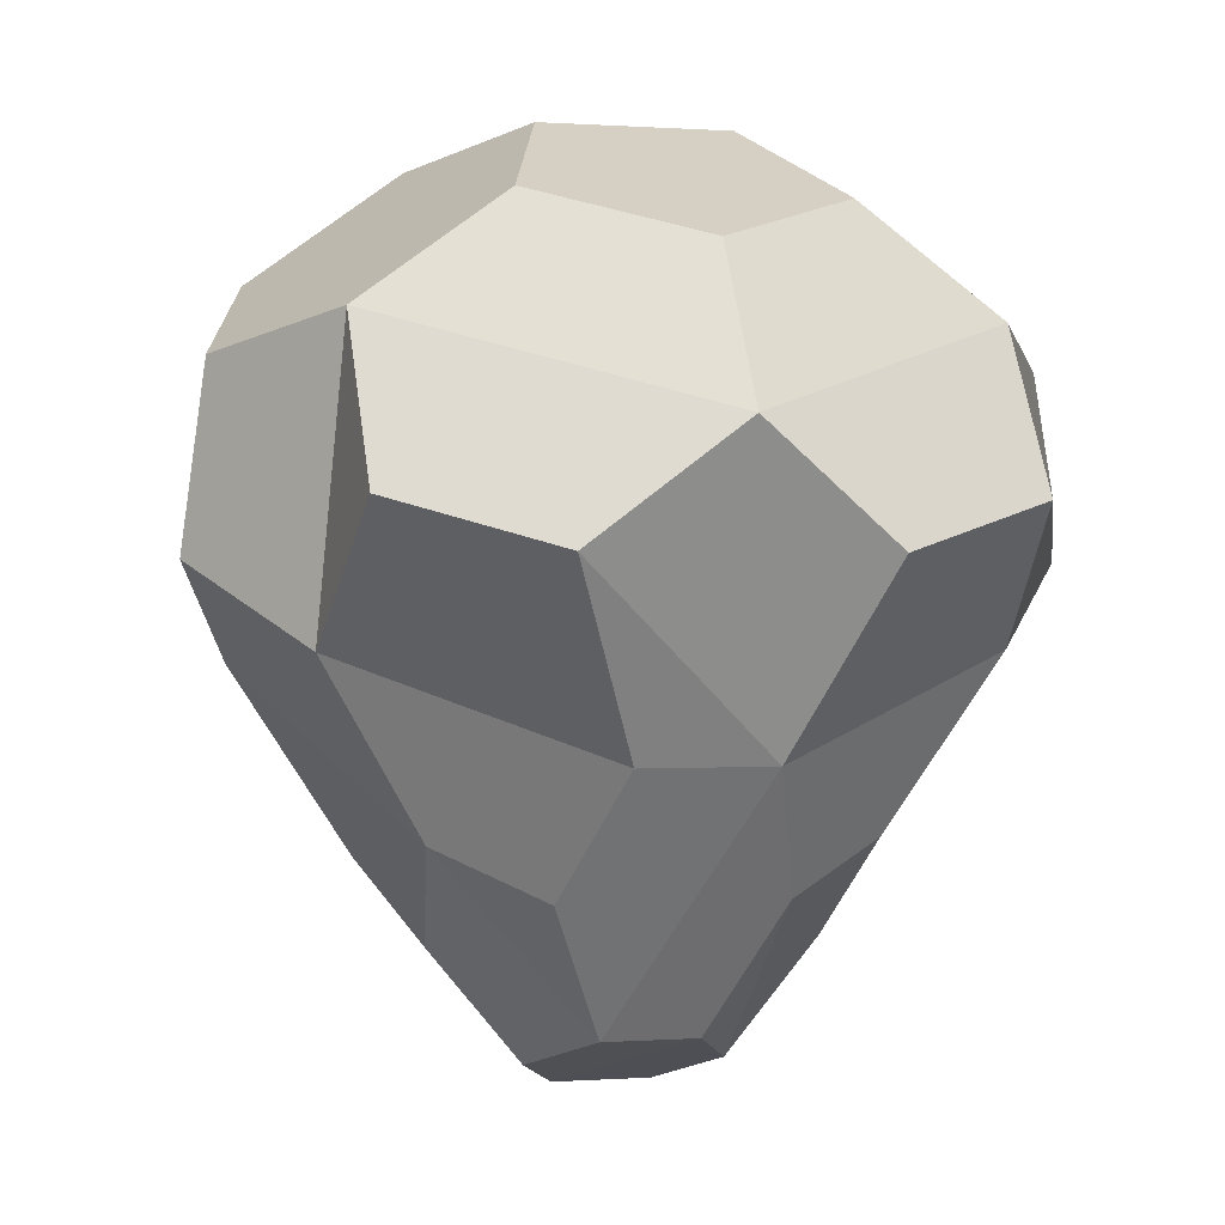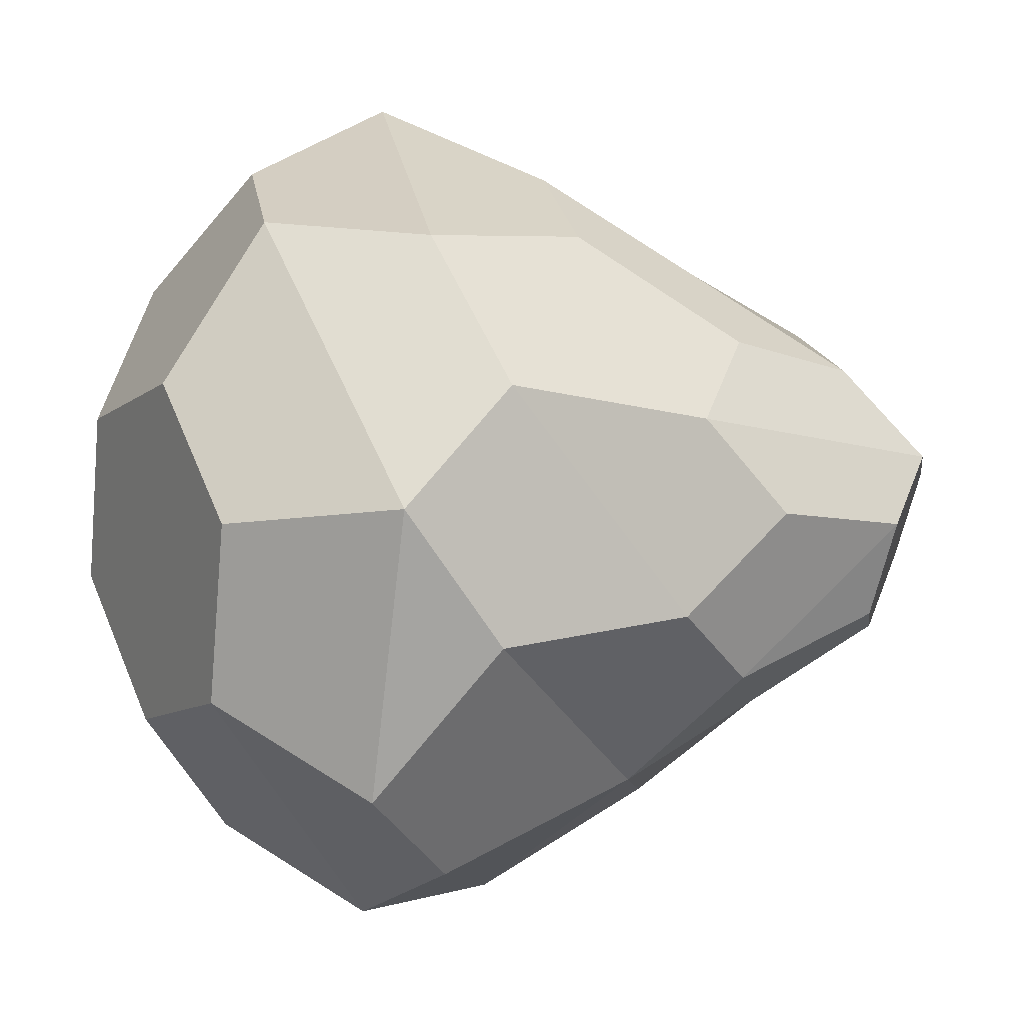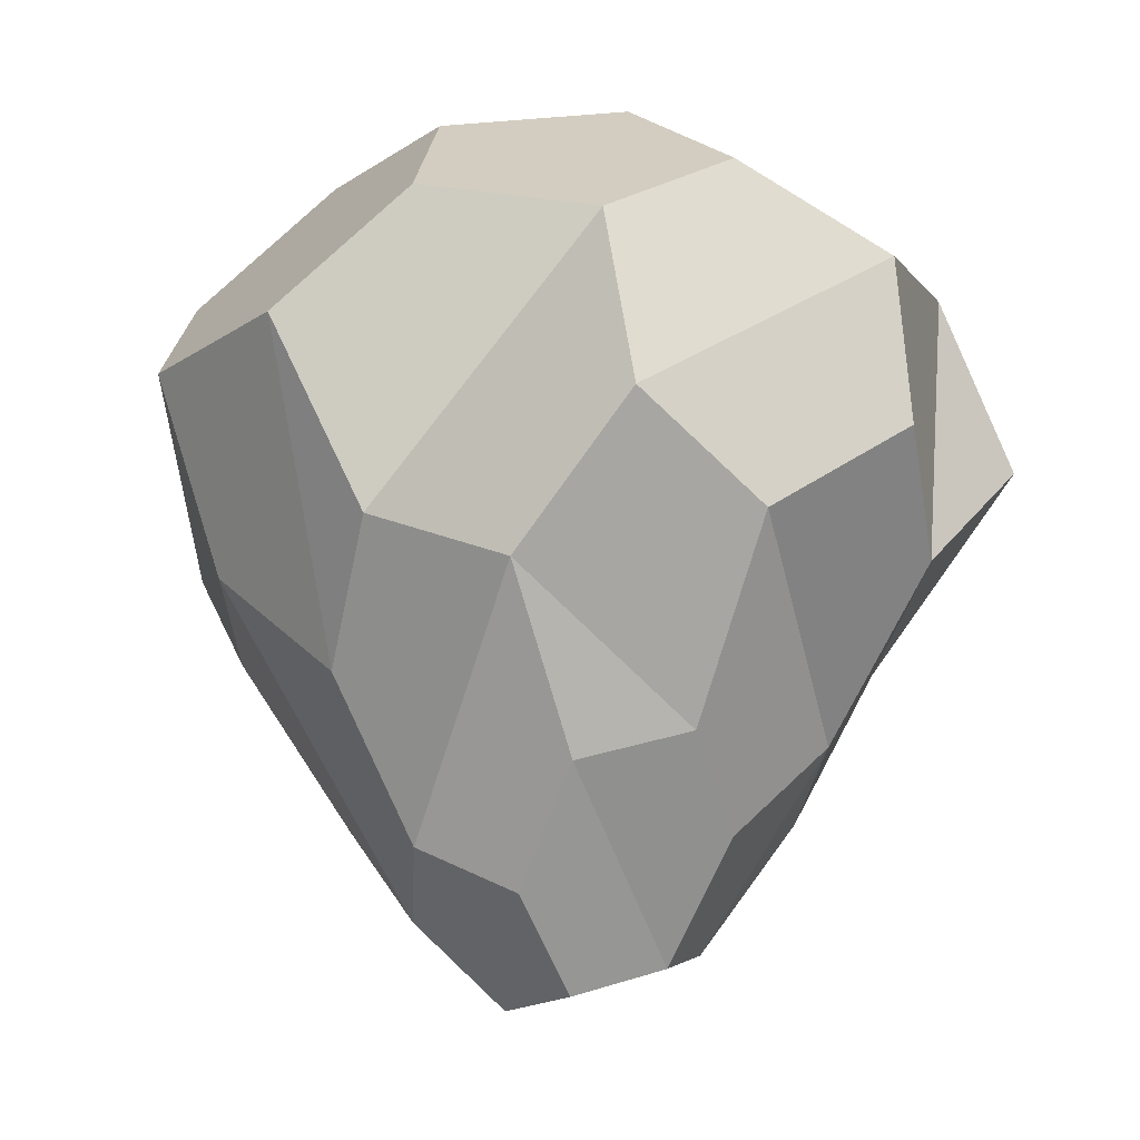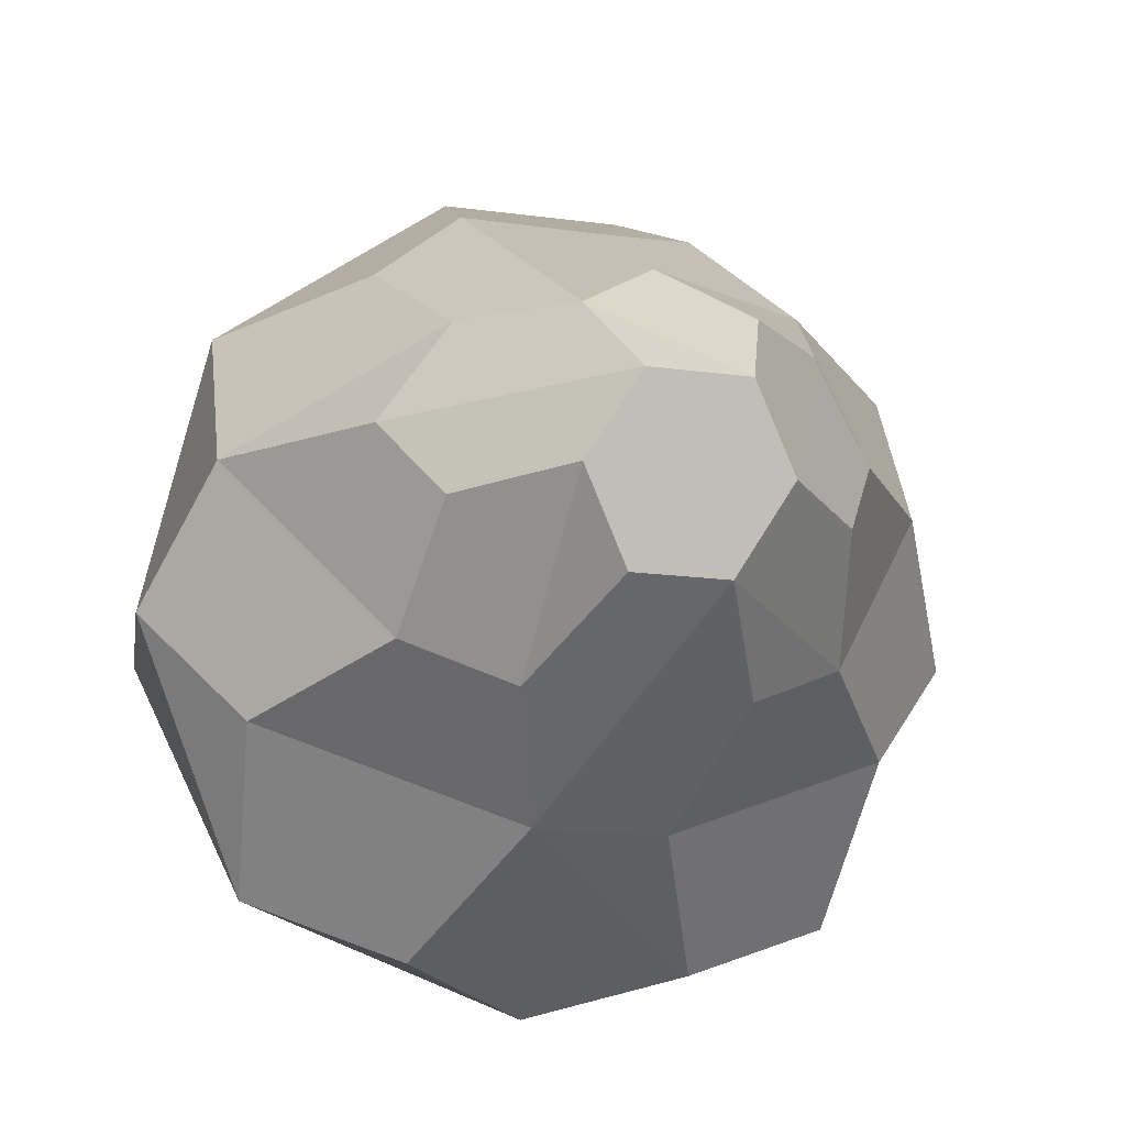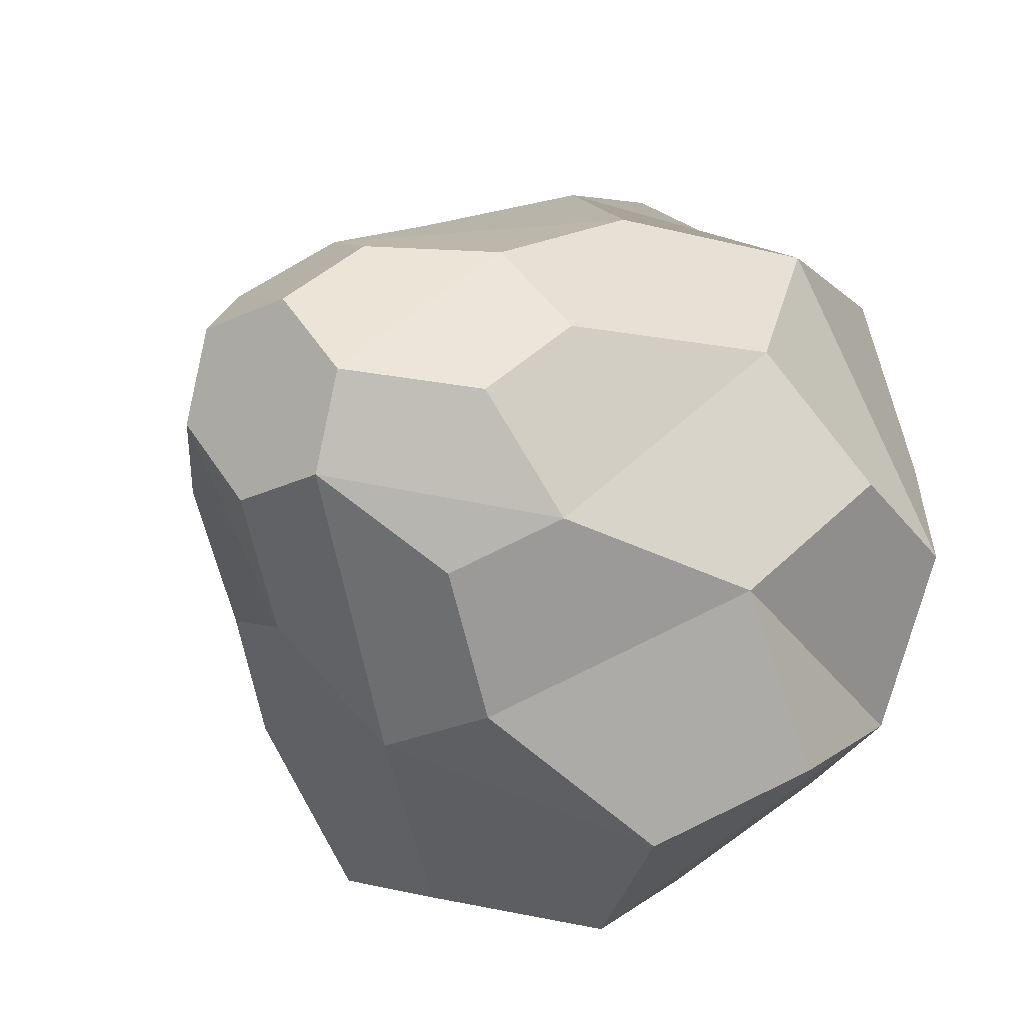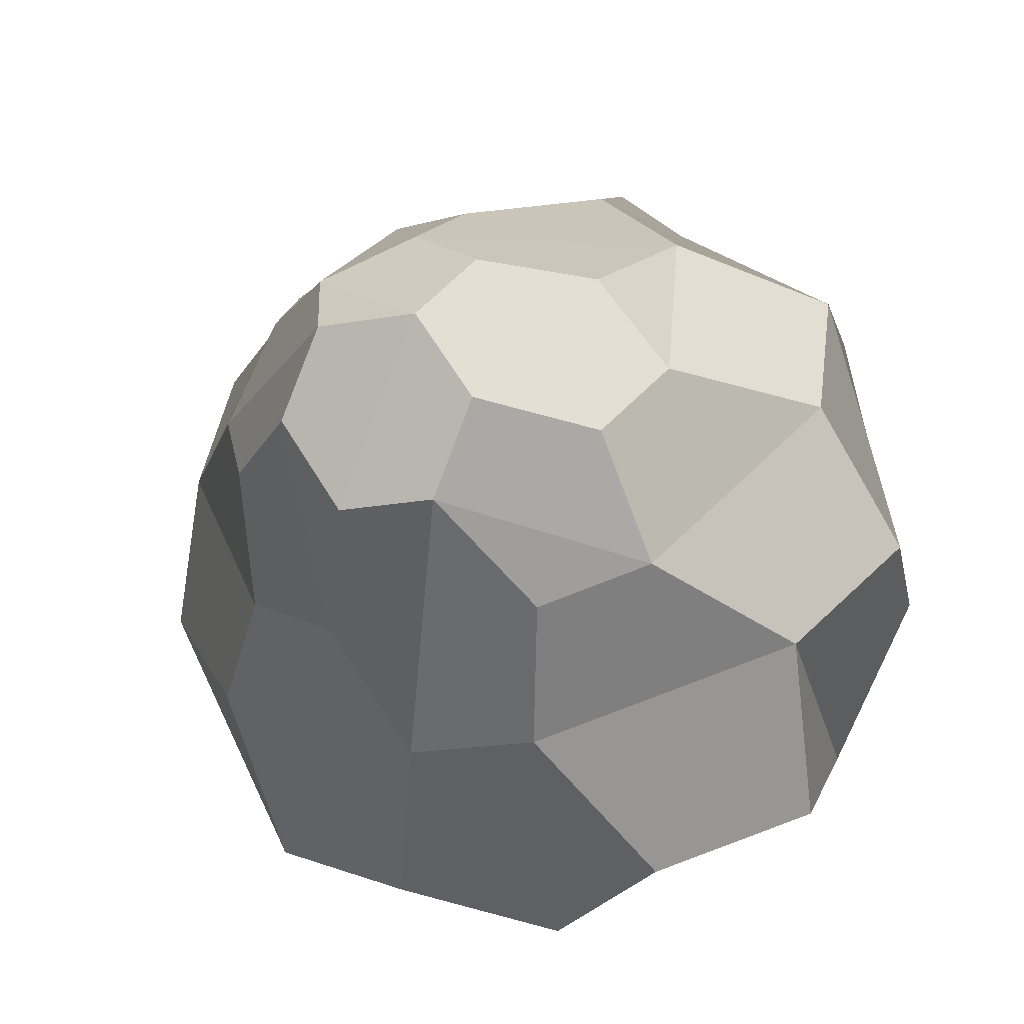
<metadata>
{"format":"obj","ext":"obj","renderer":"f3d","projection":"perspective","resolution":1024,"background":"white","views":[{"elev":0.1,"azim":164.2,"up":"+Y"},{"elev":-10.2,"azim":-82.5,"up":"+Z"},{"elev":-18.8,"azim":50.8,"up":"+Y"},{"elev":-17.1,"azim":-15.4,"up":"+Z"},{"elev":-26.1,"azim":36.1,"up":"+Z"},{"elev":-20.0,"azim":18.1,"up":"+Z"}]}
</metadata>
<code>
o Platonic.001
v 25.68 67.56 71.95
v 20.28 106 91.86
v 0.04325 43.8 60.82
v 39.4 132.3 71.71
v 72.1 121.7 50.47
v 19.18 160.2 50.47
v 37.41 23.12 29.62
v 51.03 29.69 9.765
v 46.37 57.51 52.2
v 63.69 98.85 -72.09
v 63.71 133.3 -50.86
v 67.53 71.07 -40.9
v 23.24 24.05 -42.53
v 45.1 34.68 -31.85
v 10.17 -3.77 -26.98
v 14.04 50.37 -63.83
v -13.95 50.37 -63.83
v 30.26 88.82 -85.14
v -67.41 71.05 -40.92
v -88.49 88.24 -15.14
v -63.46 98.87 -72.04
v -10.12 -3.77 -27.01
v -20.59 -10.34 -8.641
v -23.16 24.05 -42.53
v -50.94 29.69 9.765
v -37.32 23.12 29.63
v -75.73 68.14 12.62
v -10.5 -16.55 8.368
v 10.57 -16.55 8.368
v -17.52 0.6463 27.1
v -39.26 166.7 16.06
v -71.96 143 16.06
v -19.06 160.2 50.47
v 20.28 172.9 -16.47
v 32.77 155.7 -50.86
v -20.15 172.9 -16.47
v 20.68 -10.34 -8.635
v 88.63 88.24 -15.13
v 75.89 68.14 12.64
v 40.5 13.43 -9.275
v -30.13 88.82 -85.14
v -45.03 34.68 -31.83
v -63.54 133.3 -50.82
v -32.63 155.7 -50.86
v 0.06252 145.1 -72.09
v 0.06252 112.6 -92.2
v -83.88 126.7 -16.51
v 39.4 166.7 16.06
v 72.1 143 16.06
v 83.92 126.7 -16.48
v -20.15 106 91.79
v -39.26 132.3 71.71
v 75.4 85.34 45.35
v -75.29 85.34 45.34
v -71.96 121.7 50.47
v -40.4 13.43 -9.249
v -46.3 57.51 52.22
v -25.57 67.56 71.91
v 0.03633 11.27 39.91
v 17.6 0.6463 27.11
f 1 2 3
f 4 5 6
f 7 8 9
f 10 11 12
f 13 14 15
f 16 17 18
f 19 20 21
f 22 23 24
f 25 26 27
f 28 29 30
f 31 32 33
f 34 35 36
f 22 15 37 29
f 29 28 23 22
f 17 16 13 15
f 15 22 24 17
f 14 12 38 39
f 39 8 40 14
f 16 18 10 12
f 12 14 13 16
f 19 21 41 17
f 17 24 42 19
f 43 44 45 46
f 46 41 21 43
f 32 31 36 44
f 44 43 47 32
f 34 48 49 50
f 50 11 35 34
f 46 45 35 11
f 11 10 18 46
f 33 6 48 34
f 34 36 31 33
f 51 2 4 6
f 6 33 52 51
f 53 39 38 50
f 50 49 5 53
f 1 9 53 5
f 5 4 2 1
f 20 27 54 55
f 55 32 47 20
f 27 20 19 42
f 42 56 25 27
f 25 56 23 28
f 28 30 26 25
f 51 52 55 54
f 54 57 58 51
f 58 57 26 30
f 30 59 3 58
f 9 1 3 59
f 59 60 7 9
f 7 60 29 37
f 37 40 8 7
f 51 58 3 2
f 49 48 6 5
f 39 53 9 8
f 50 38 12 11
f 40 37 15 14
f 41 46 18 17
f 47 43 21 20
f 56 42 24 23
f 57 54 27 26
f 60 59 30 29
f 55 52 33 32
f 45 44 36 35

</code>
